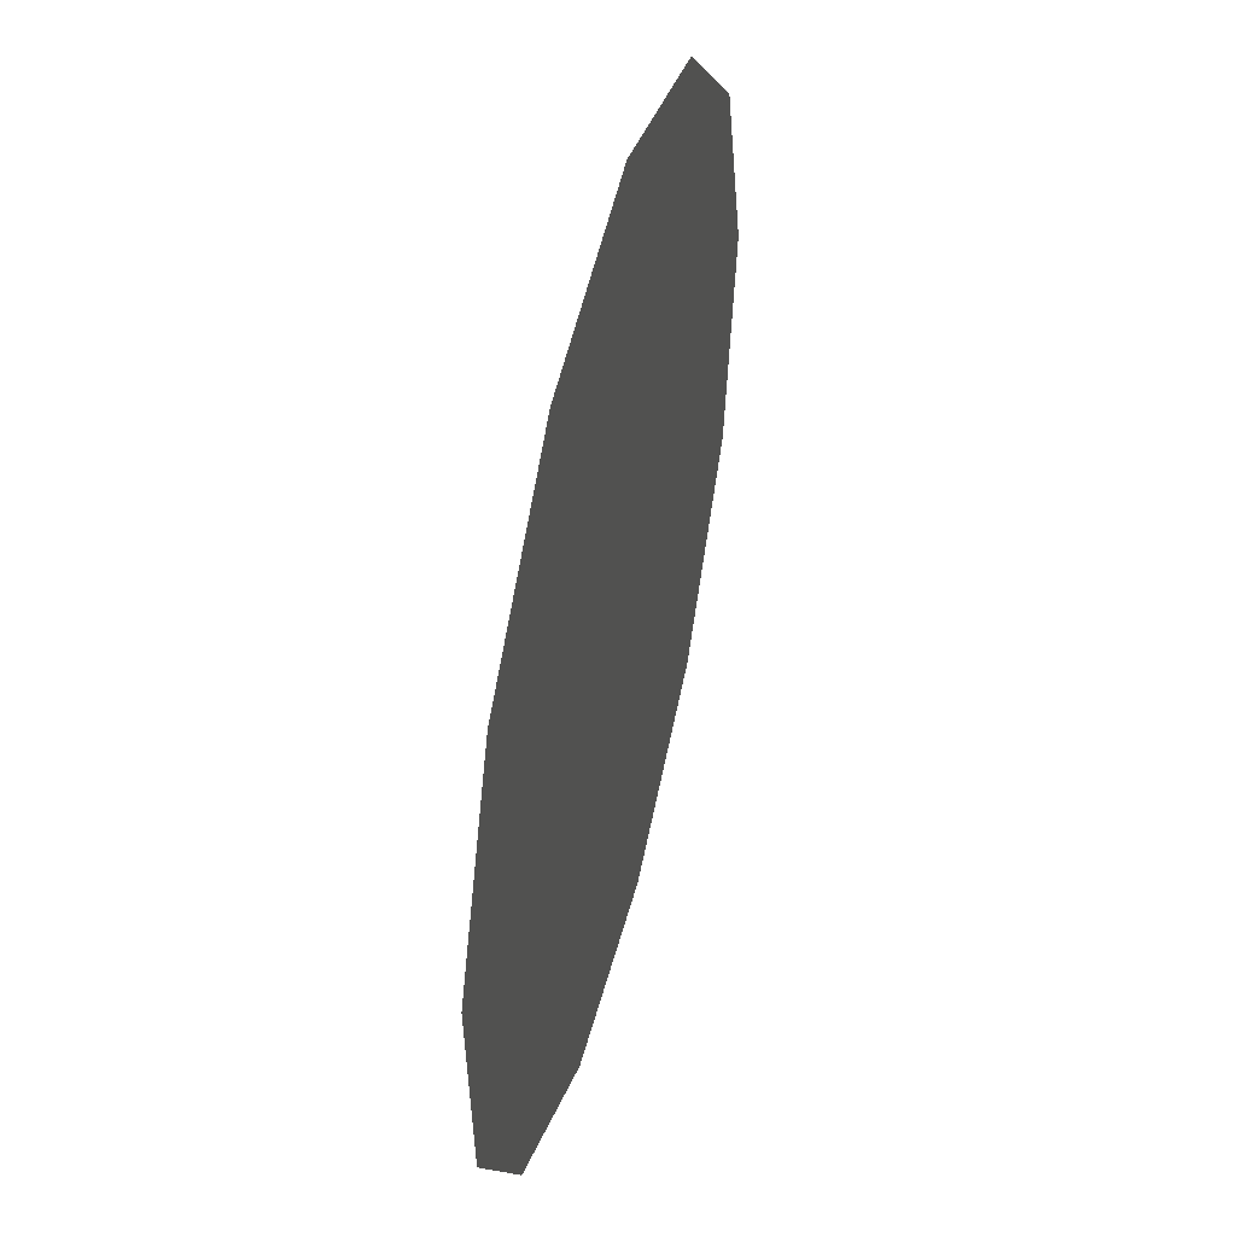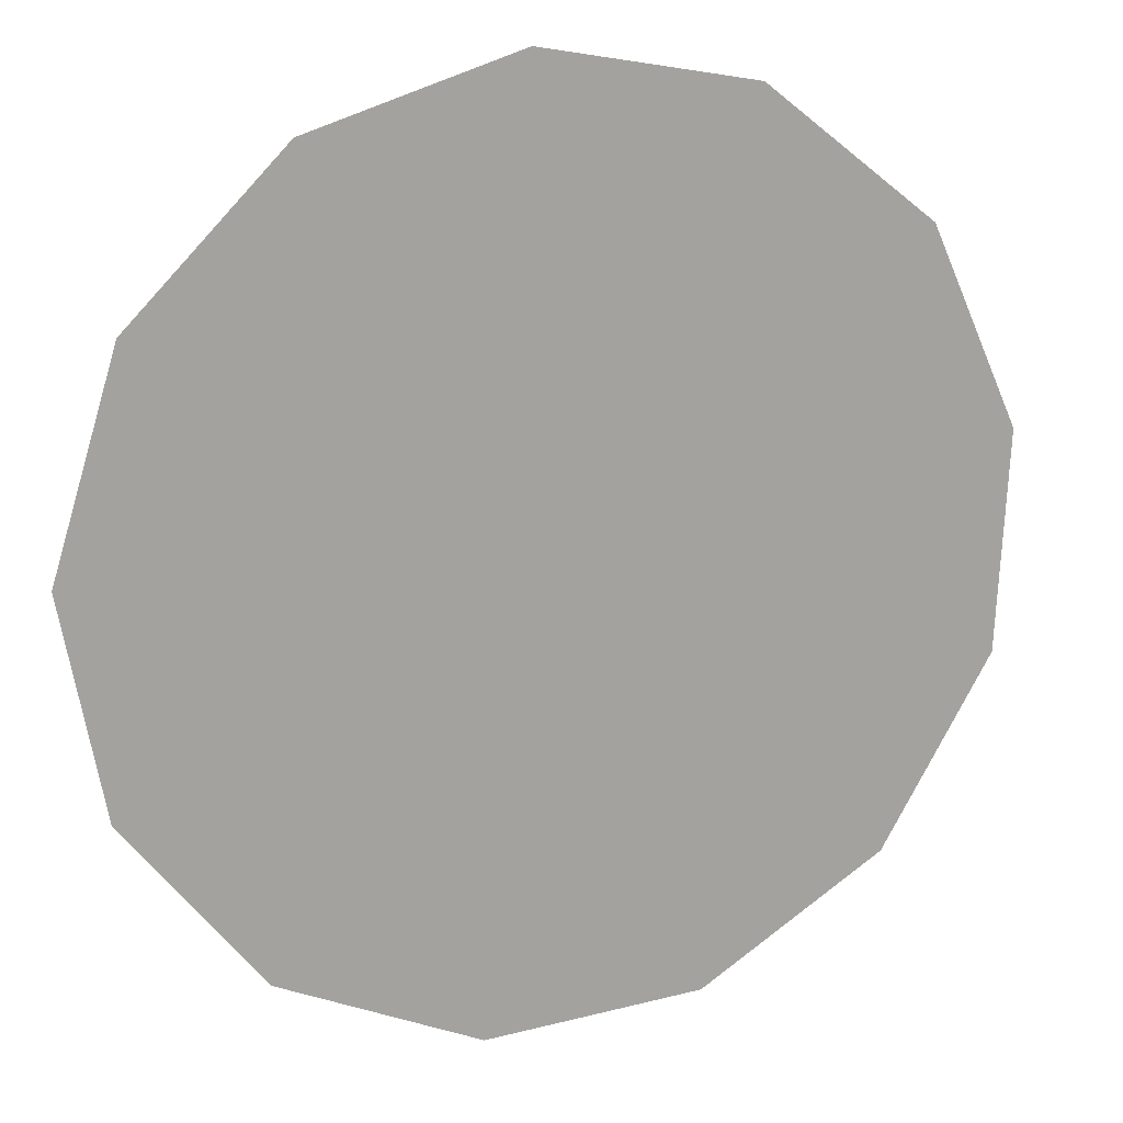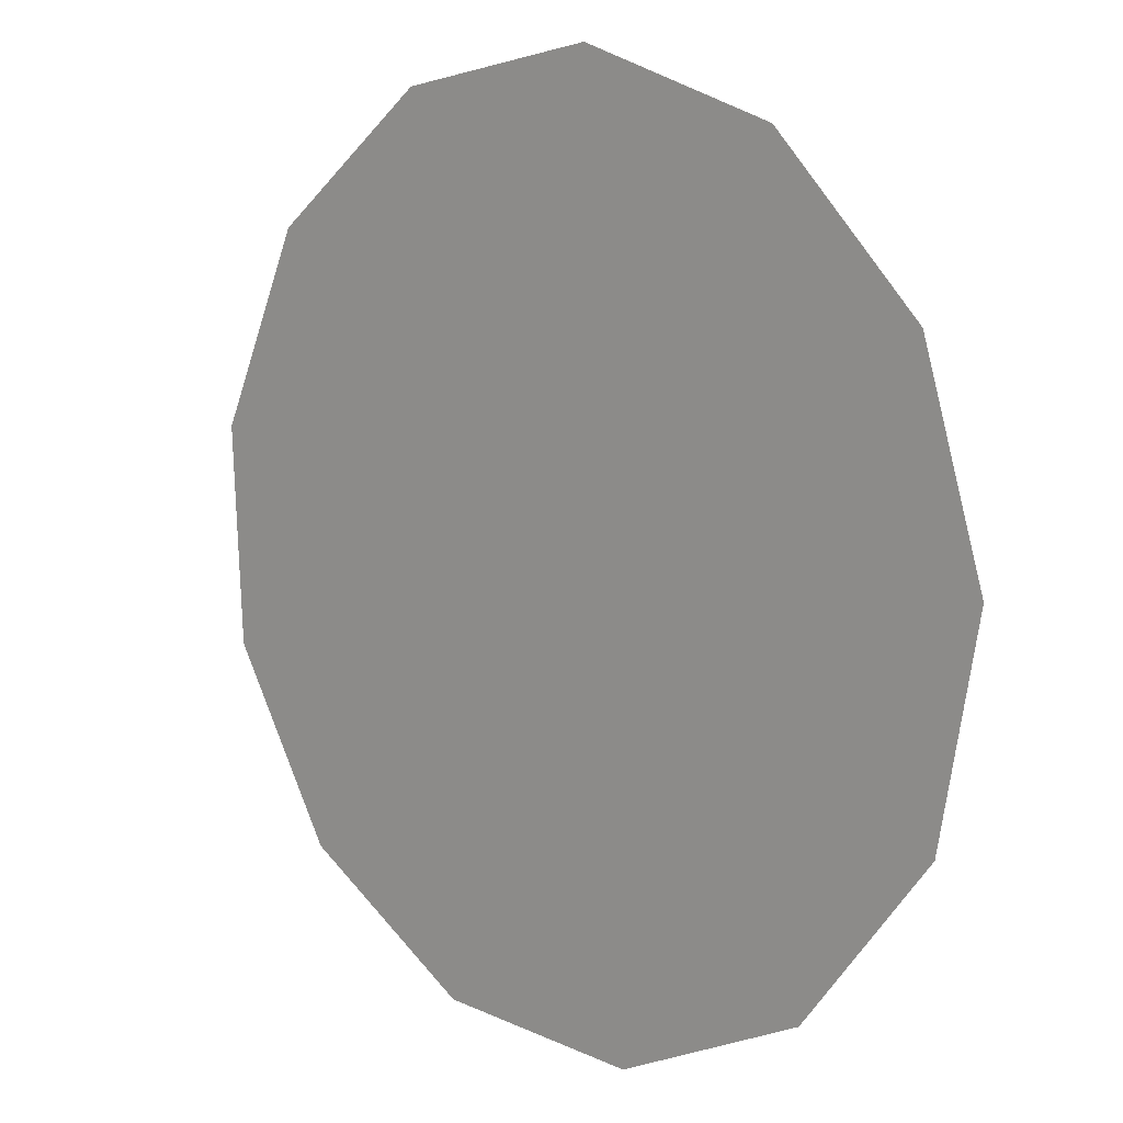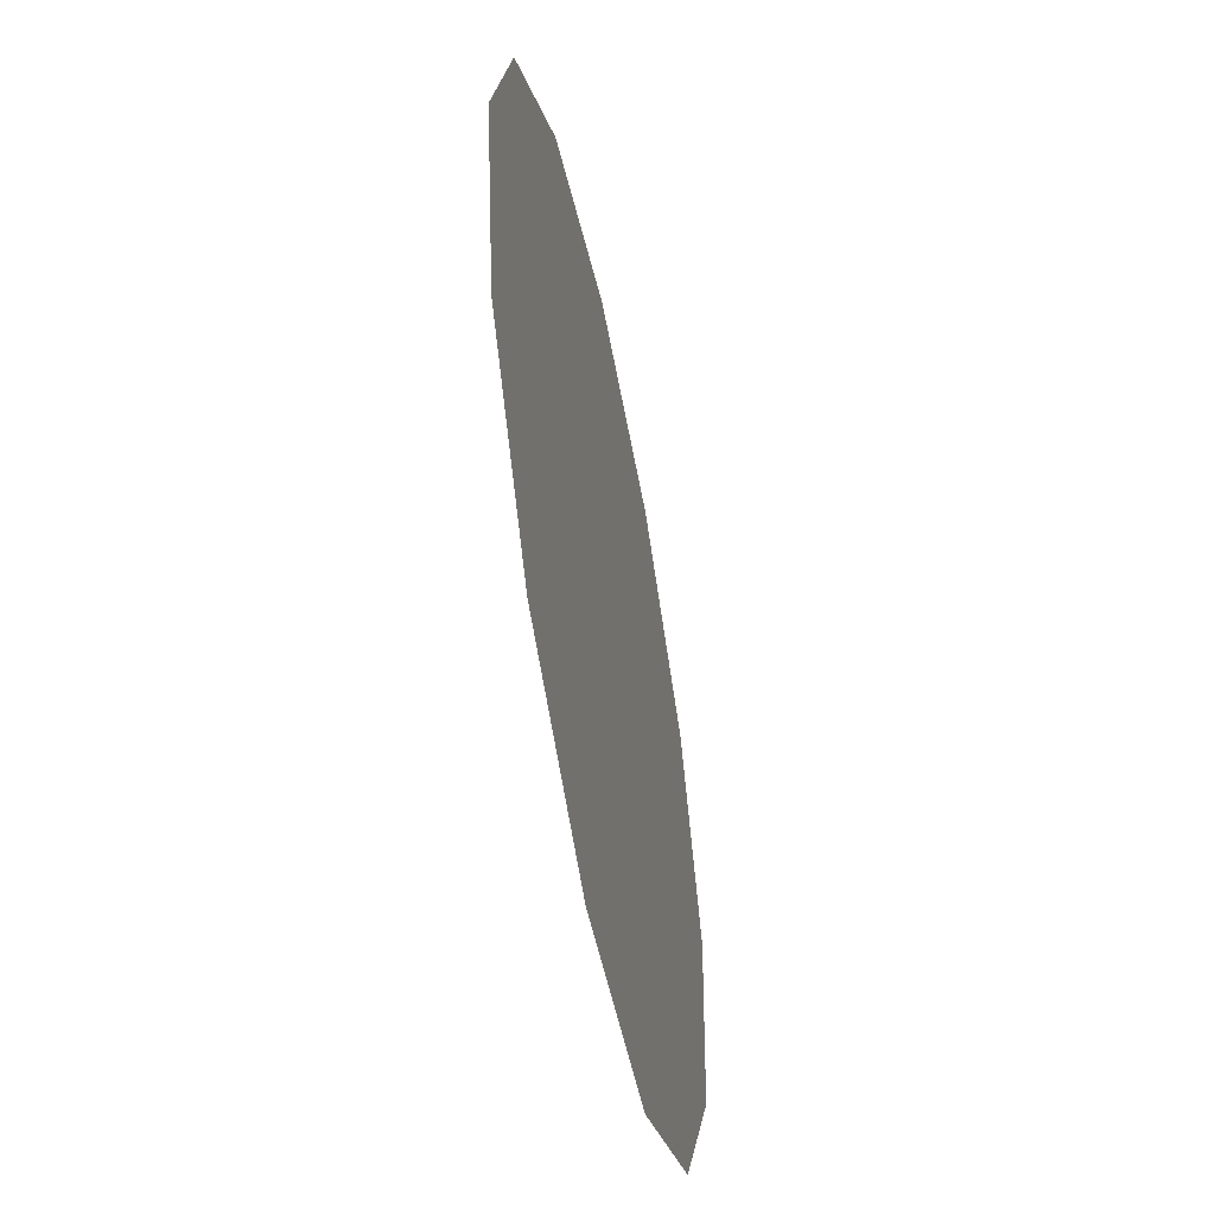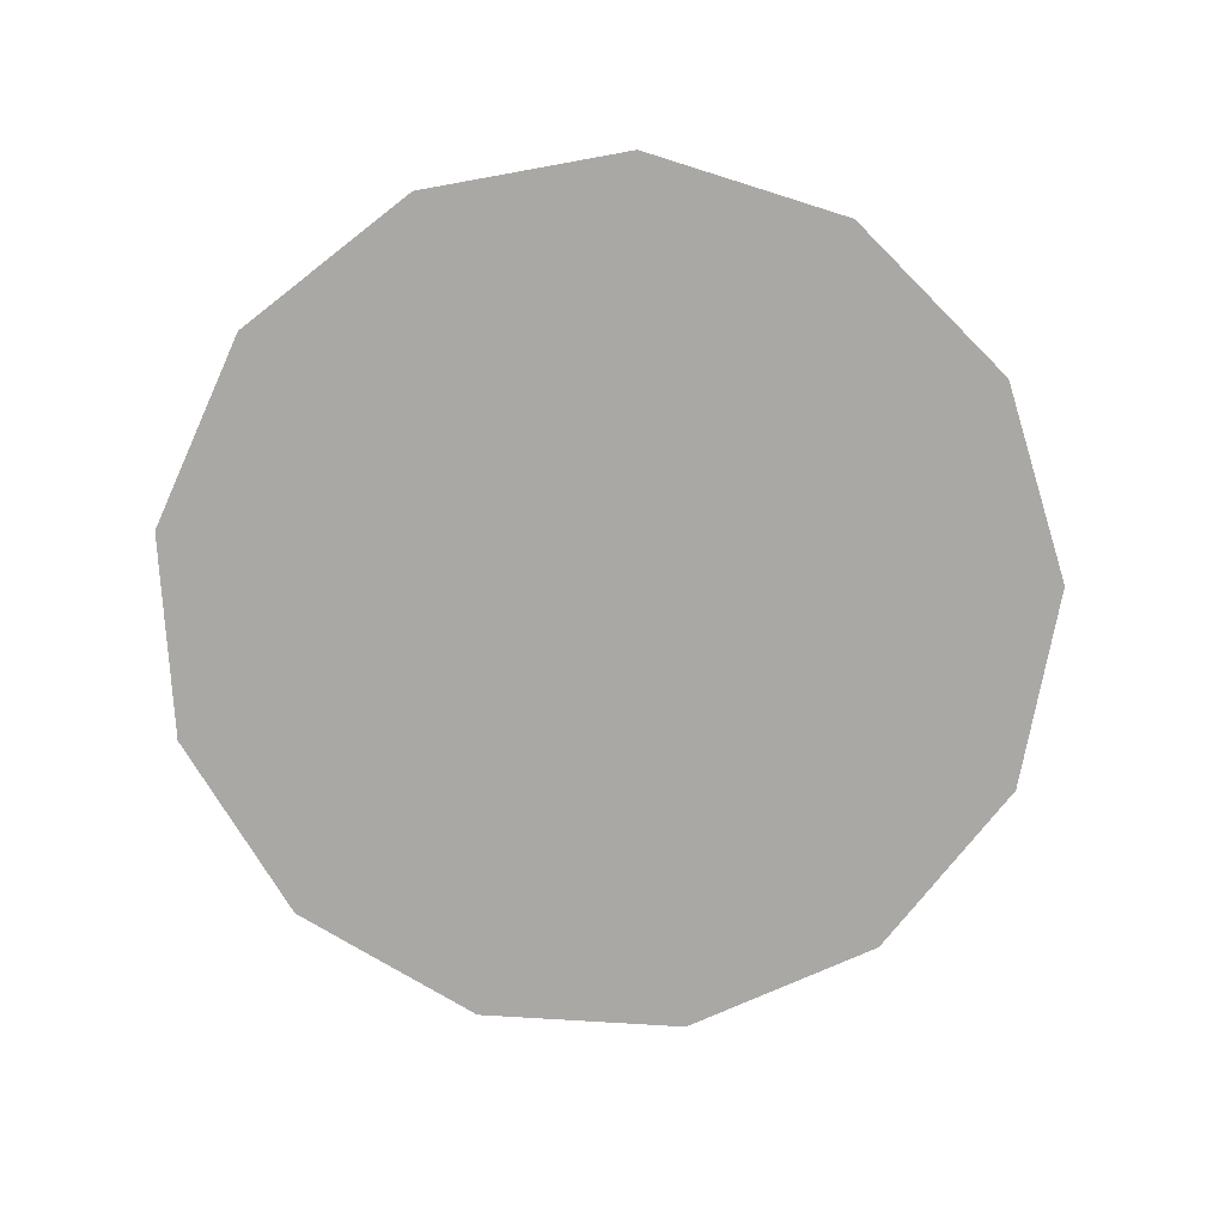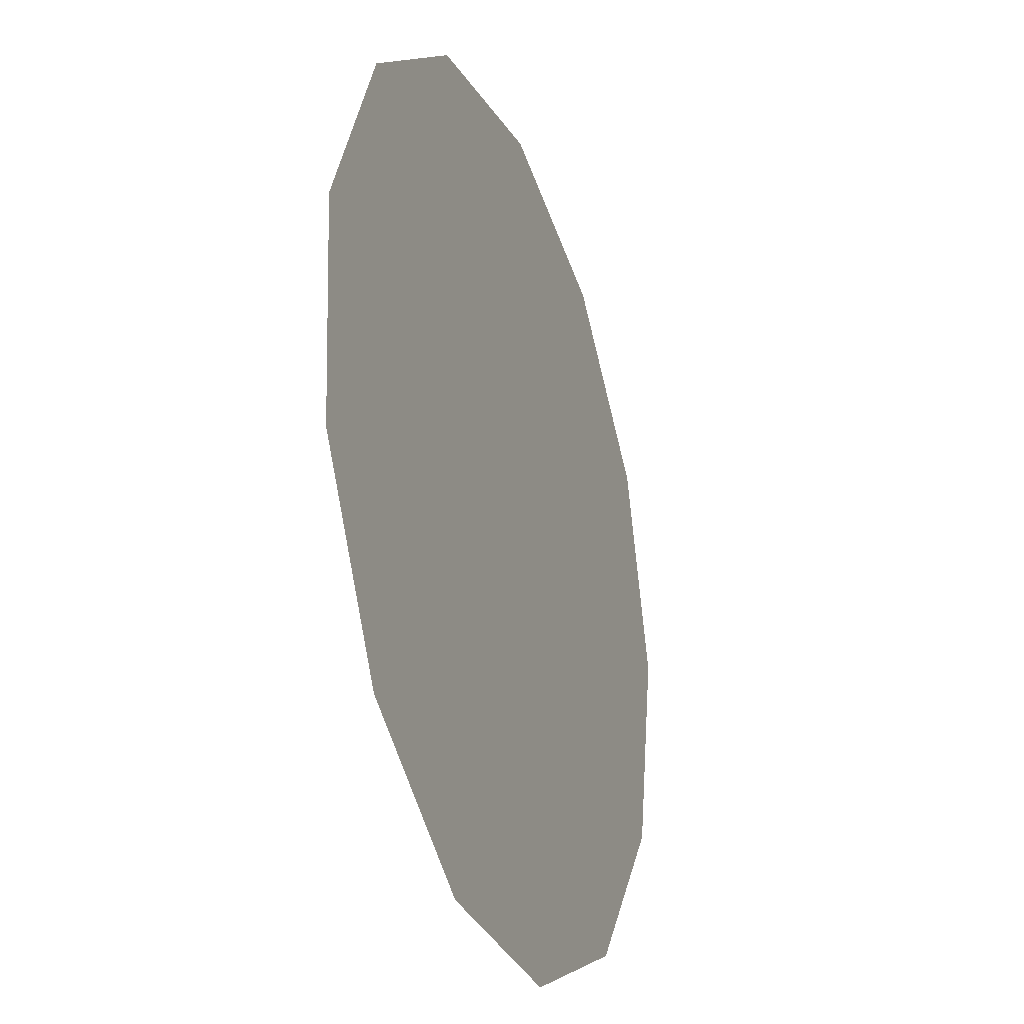
<metadata>
{"format":"obj","ext":"obj","renderer":"f3d","projection":"perspective","resolution":1024,"background":"white","views":[{"elev":48.1,"azim":103.8,"up":"+Z"},{"elev":16.5,"azim":-21.1,"up":"+Z"},{"elev":9.9,"azim":-136.3,"up":"+Z"},{"elev":-54.2,"azim":-78.8,"up":"+Z"},{"elev":-75.1,"azim":-145.8,"up":"+Y"},{"elev":-27.3,"azim":109.8,"up":"+Z"}]}
</metadata>
<code>
v -0.3987 1.2 0.3675
v -0.5837 1.2 0.4496
v -0.7094 1.2 0.6083
v -0.7469 1.2 0.8071
v -0.6877 1.2 1.001
v -0.5454 1.2 1.145
v -0.3525 1.2 1.206
v -0.1532 1.2 1.17
v 0.006798 1.2 1.046
v 0.09084 1.2 0.8623
v 0.07969 1.2 0.6602
v -0.02409 1.2 0.4864
v -0.1967 1.2 0.3808
f 3 4 5 6 7 8 9 10 11 12 13 1 2

</code>
